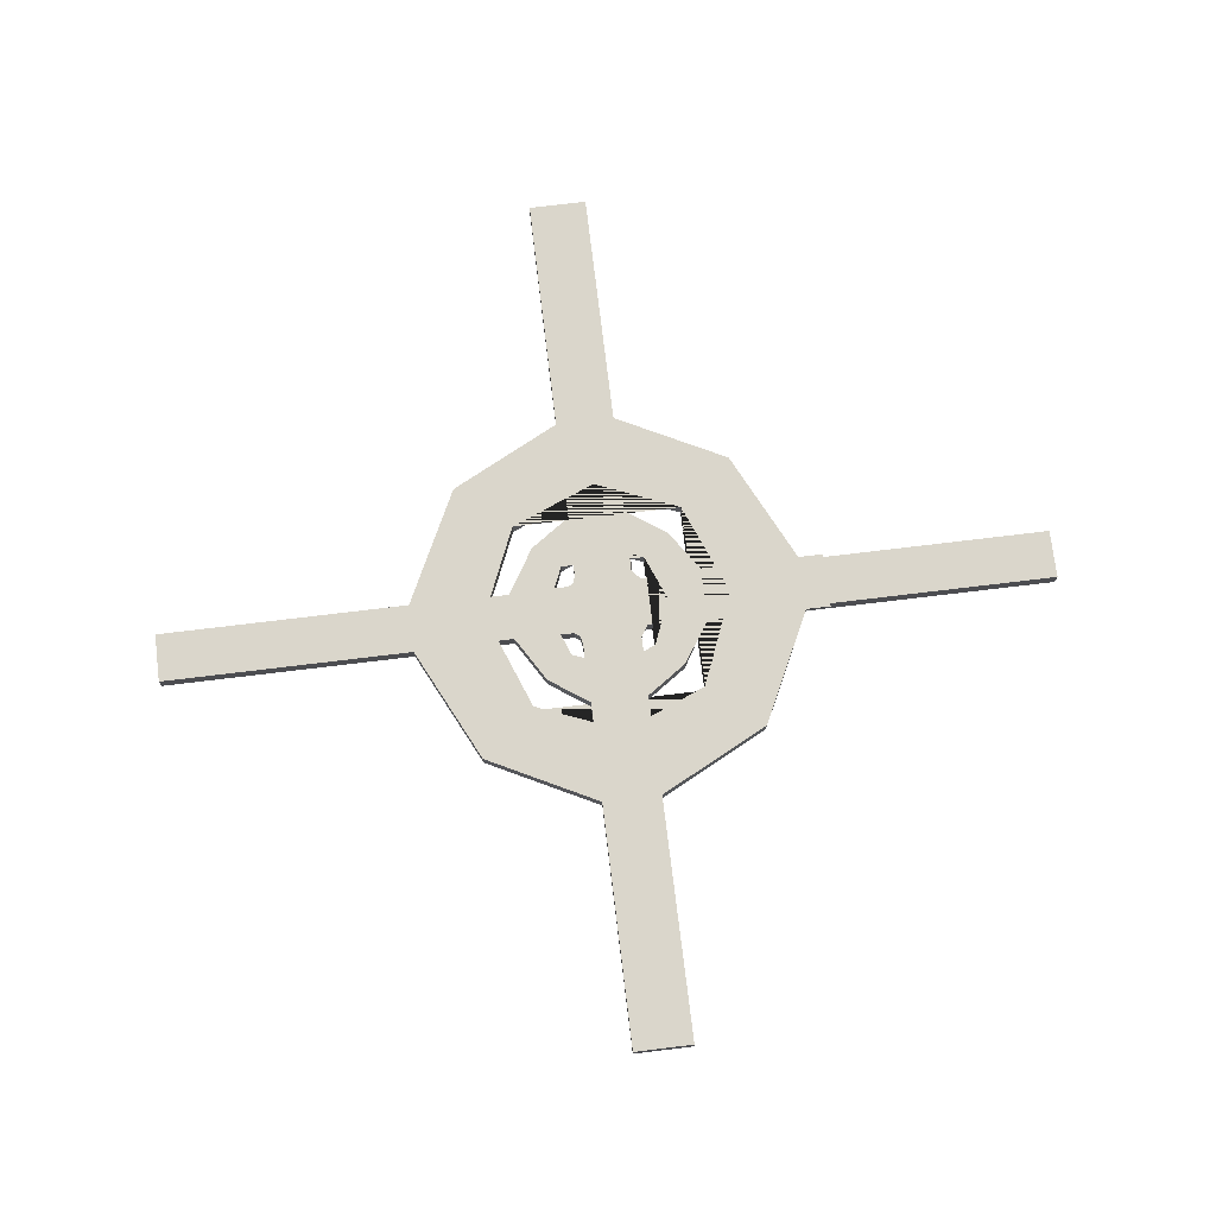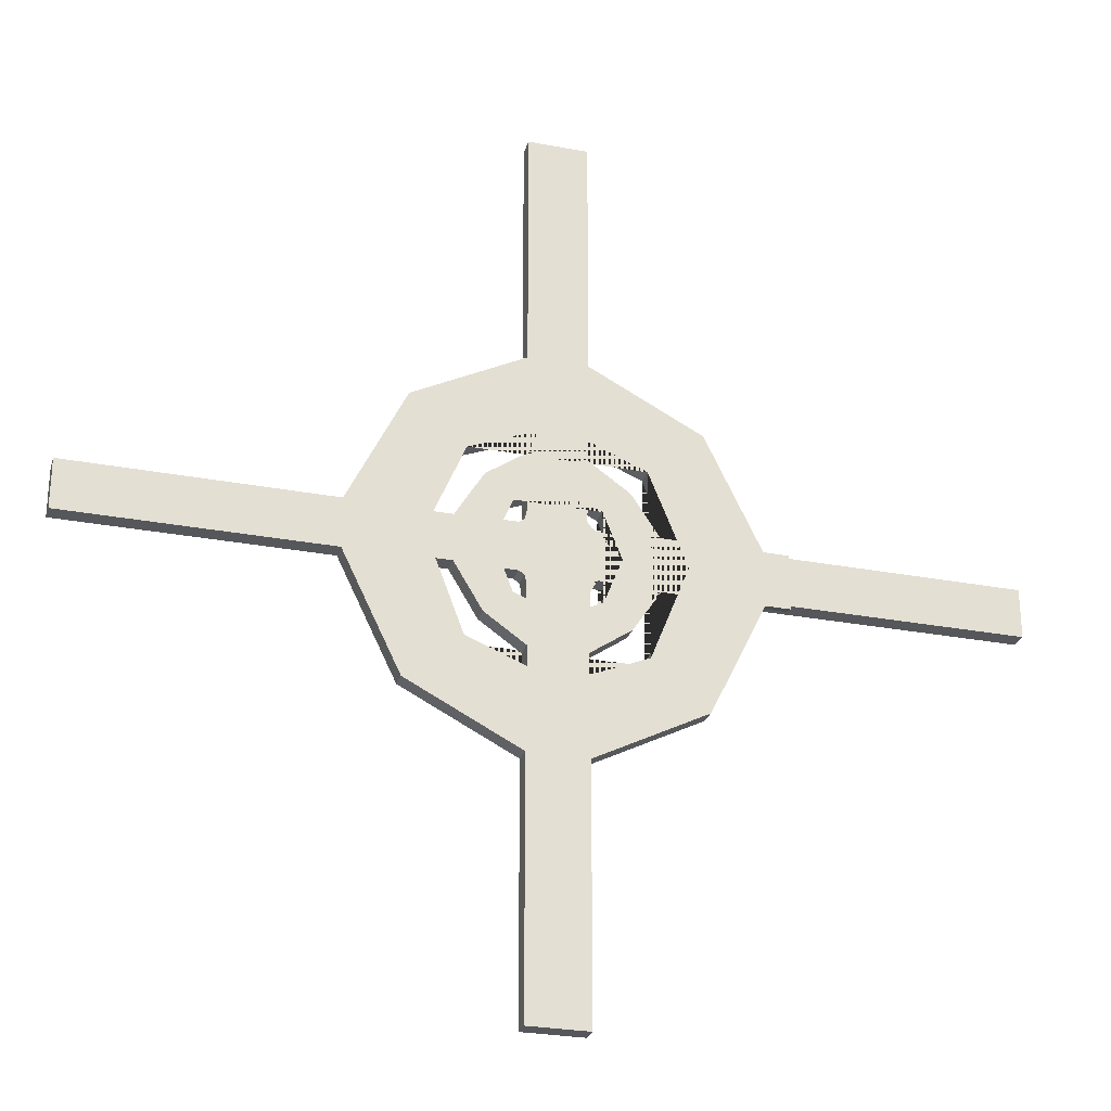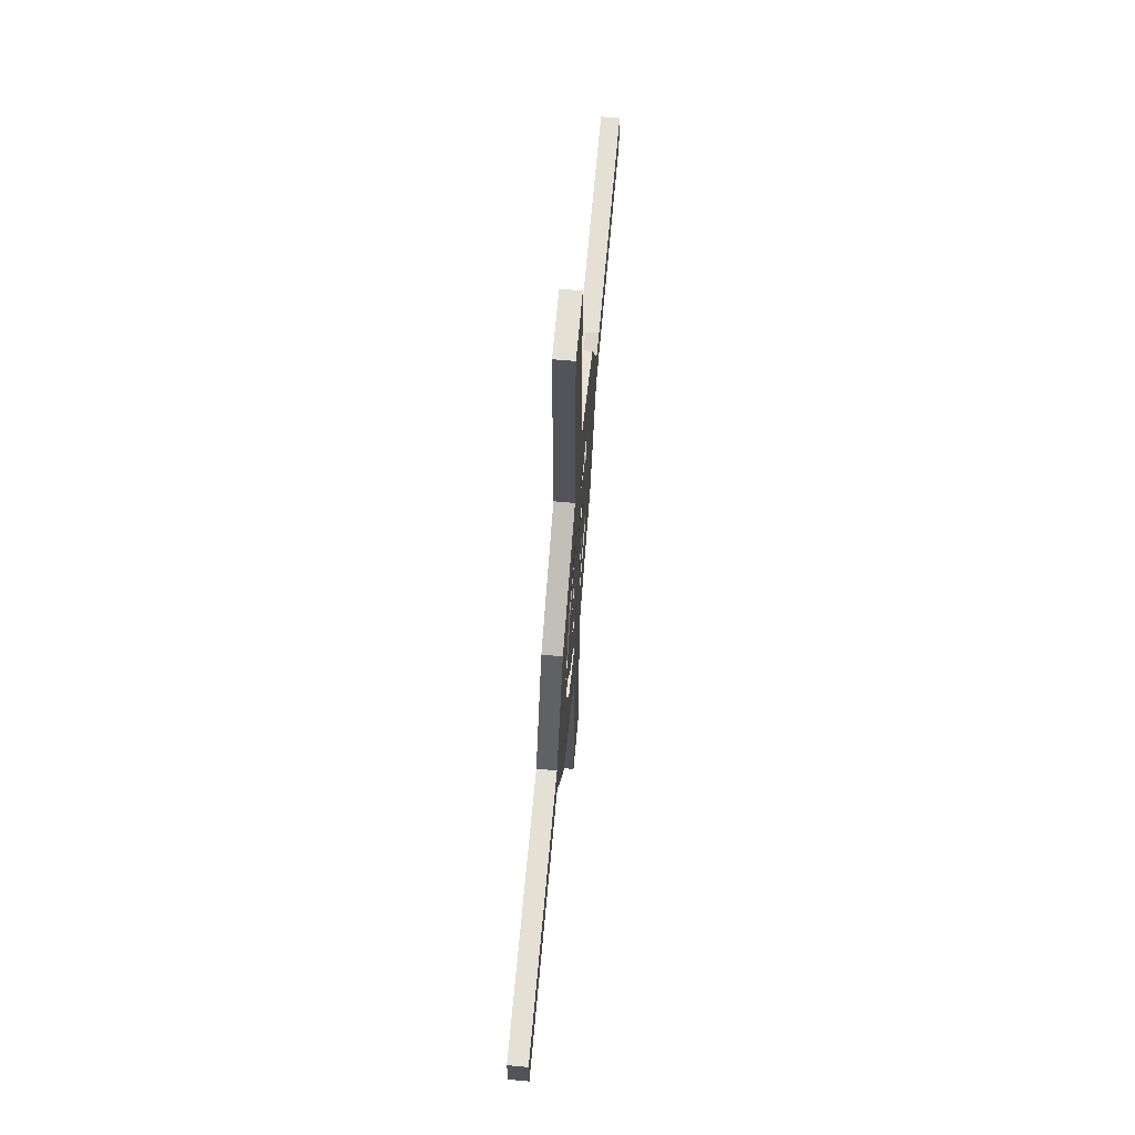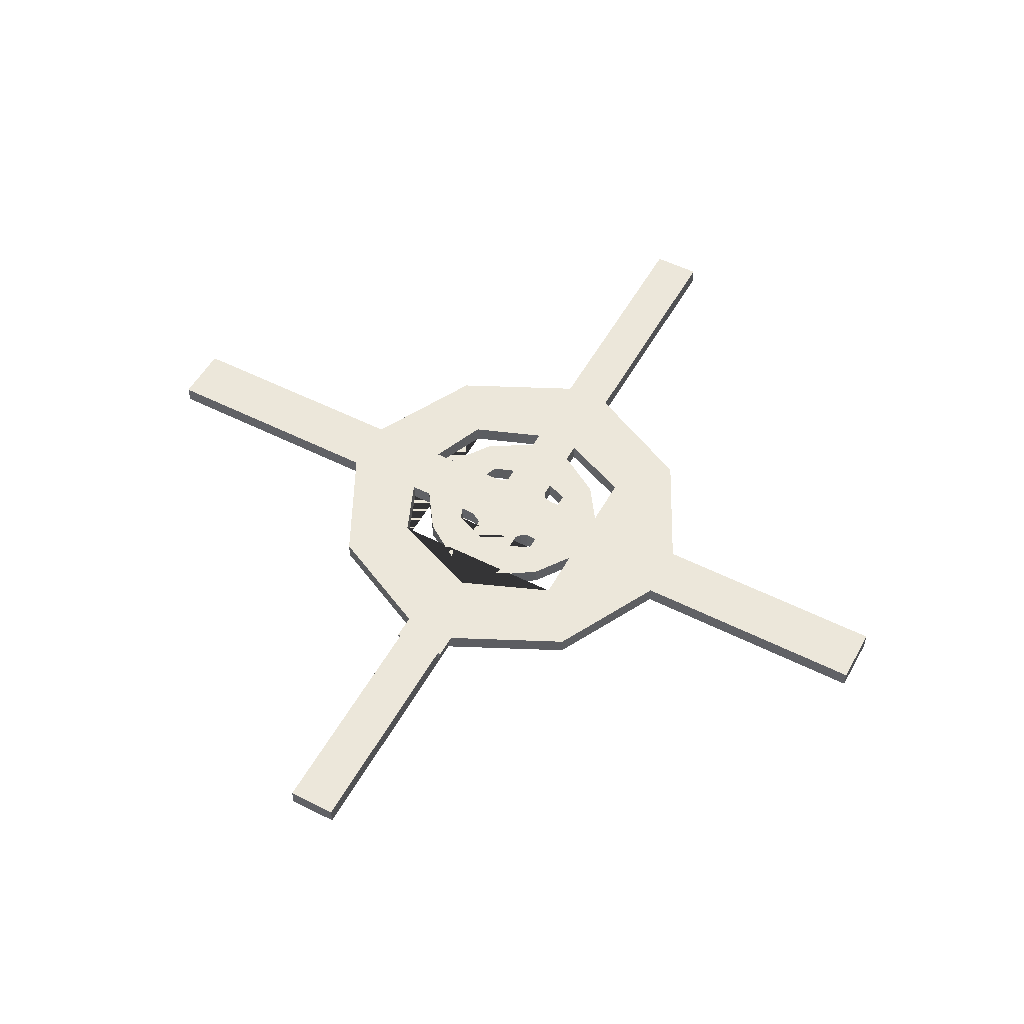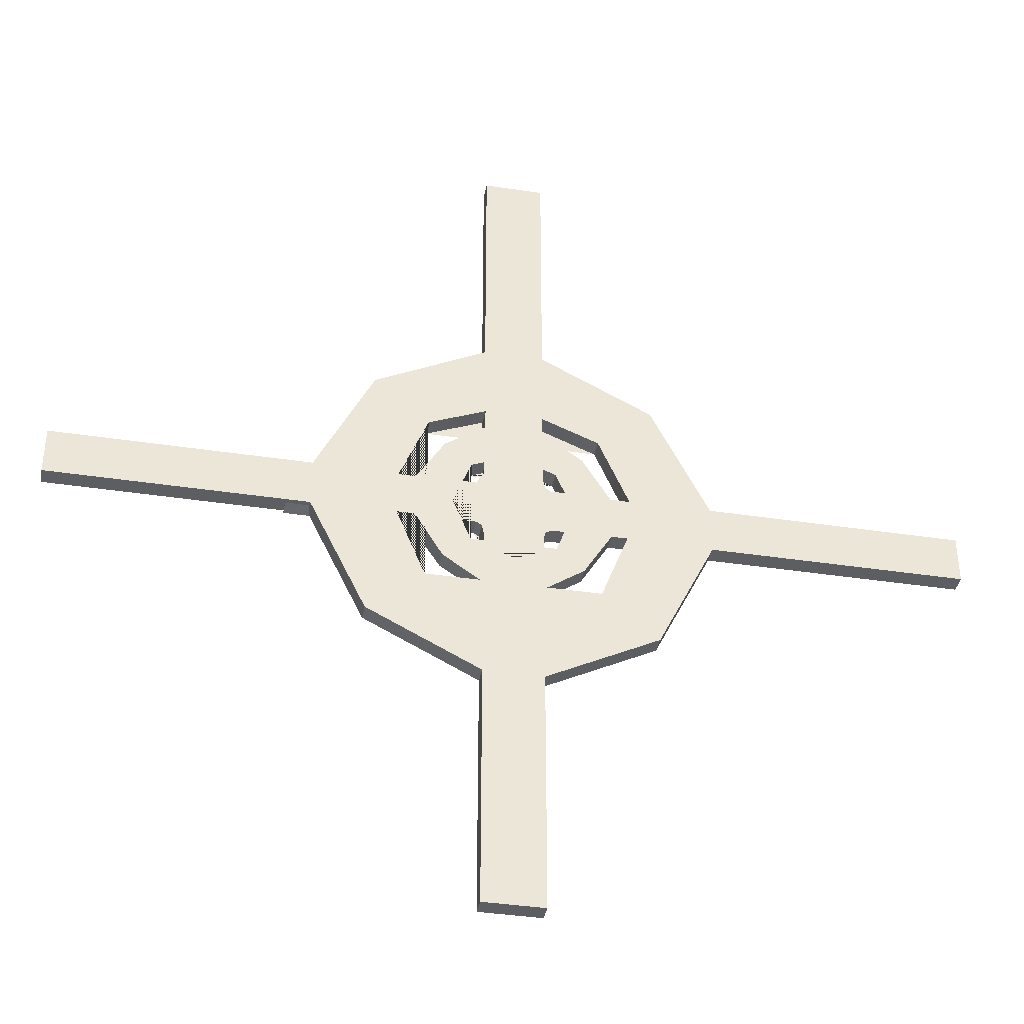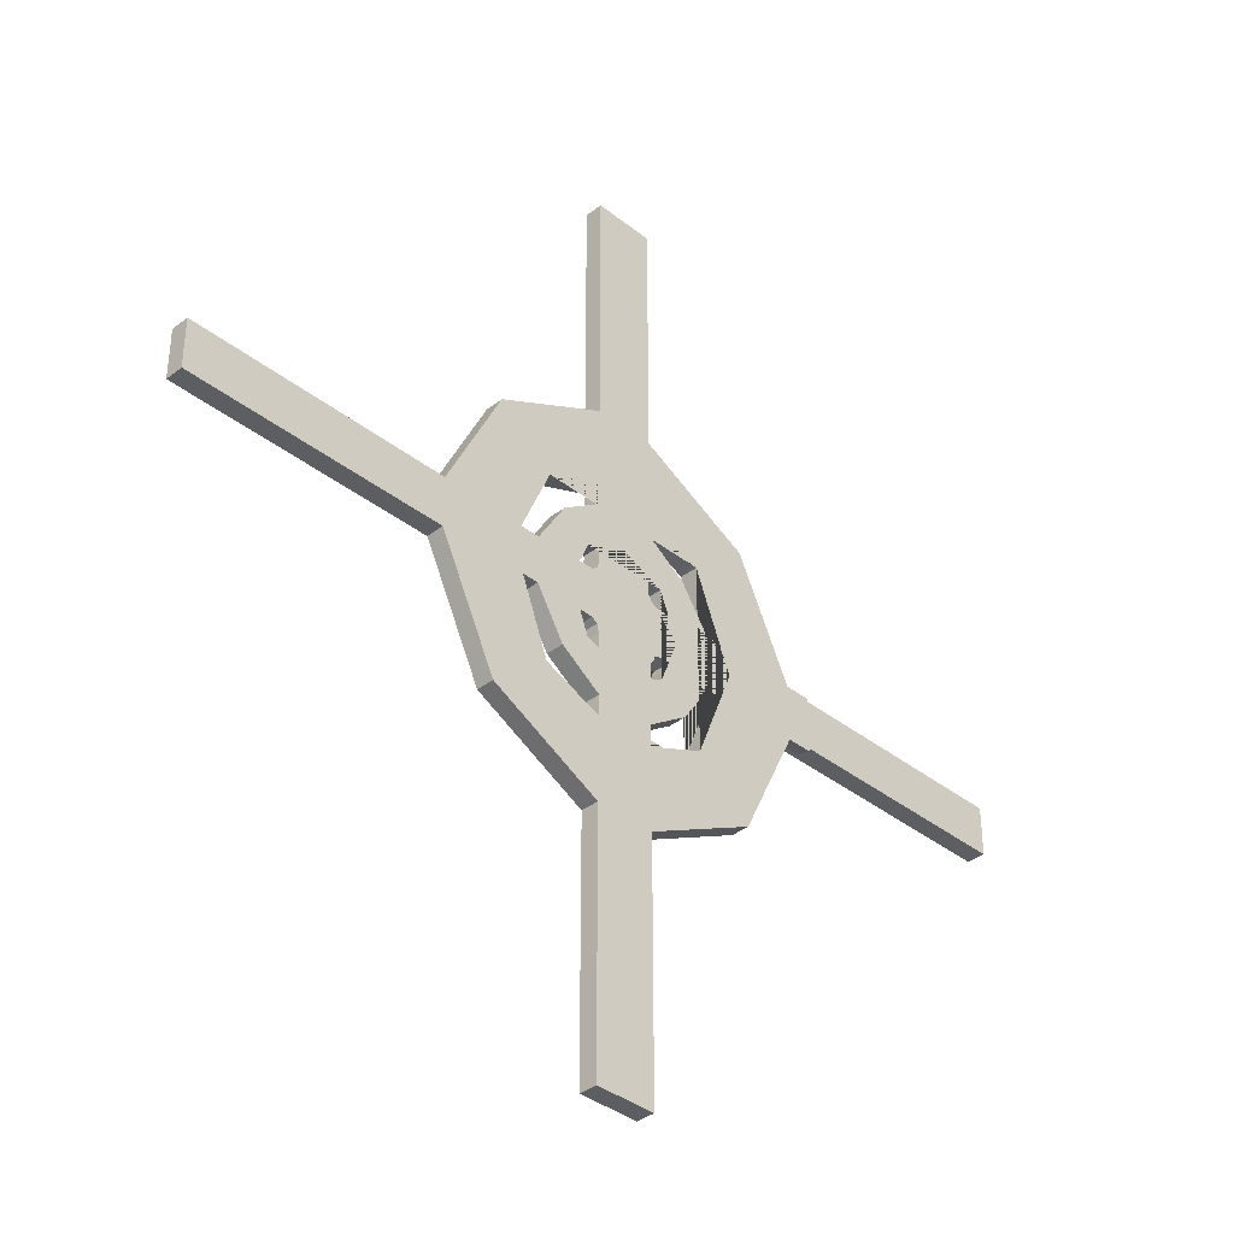
<metadata>
{"format":"obj","ext":"obj","renderer":"f3d","projection":"perspective","resolution":1024,"background":"white","views":[{"elev":74.0,"azim":-6.9,"up":"+Z"},{"elev":-27.2,"azim":-16.4,"up":"+Y"},{"elev":66.2,"azim":-84.9,"up":"+Y"},{"elev":52.9,"azim":118.4,"up":"+Z"},{"elev":-38.8,"azim":169.2,"up":"+Y"},{"elev":-37.5,"azim":-45.1,"up":"+Y"}]}
</metadata>
<code>
g default
v -1.451 -1.451 0.09056
v -0.3041 -2.037 0.09056
v 0.3041 -2.037 0.09056
v 1.451 -1.451 0.09056
v -2.037 -0.2518 0.09056
v -0.8832 -0.9694 0.09056
v 0.8832 -0.9694 0.09056
v 2.037 -0.2518 0.09056
v -2.037 0.2518 0.09056
v -0.8832 0.9694 0.09056
v 0.8832 0.9694 0.09056
v 2.037 0.2518 0.09056
v -1.451 1.451 0.09056
v -0.3041 2.037 0.09056
v 0.3041 2.037 0.09056
v 1.451 1.451 0.09056
v -1.451 1.451 -0.09056
v -0.3041 2.037 -0.09056
v 0.3041 2.037 -0.09056
v 1.451 1.451 -0.09056
v -2.037 0.2518 -0.09056
v -0.8832 0.9694 -0.09056
v 0.8832 0.9694 -0.09056
v 2.037 0.2518 -0.09056
v -2.037 -0.2518 -0.09056
v -0.8832 -0.9694 -0.09056
v 0.8832 -0.9694 -0.09056
v 2.037 -0.2518 -0.09056
v -1.451 -1.451 -0.09056
v -0.3041 -2.037 -0.09056
v 0.3041 -2.037 -0.09056
v 1.451 -1.451 -0.09056
v 4.653 -0.2518 -0.09056
v 4.653 -0.2518 0.09056
v 4.653 0.2518 -0.09056
v 4.653 0.2518 0.09056
v -4.653 -0.2518 -0.09056
v -4.653 -0.2518 0.09056
v -4.653 0.2518 0.09056
v -4.653 0.2518 -0.09056
v -0.3041 4.546 0.09056
v 0.3041 4.546 0.09056
v 0.3041 4.546 -0.09056
v -0.3041 4.546 -0.09056
v -0.3041 -4.546 -0.09056
v 0.3041 -4.546 -0.09056
v 0.3041 -4.546 0.09056
v -0.3041 -4.546 0.09056
v -1.273 0.05144 0.09056
v -1.273 0.05917 -0.09056
v 0.01658 -1.332 0.09056
v -0.01665 -1.332 -0.09056
v 1.273 0.004706 0.09056
v 1.273 -0.01011 -0.09056
v 0.01468 1.332 -0.09056
v 0.008506 1.332 0.09056
g pCube1
f 1 2 6 5
f 2 3 7 51 6
f 3 4 8 7
f 5 6 49 10 9
f 7 8 12 11 53
f 9 10 14 13
f 10 56 11 15 14
f 11 12 16 15
f 13 14 18 17
f 41 42 43 44
f 15 16 20 19
f 17 18 22 21
f 18 19 23 55 22
f 19 20 24 23
f 21 22 50 26 25
f 23 24 28 27 54
f 25 26 30 29
f 26 52 27 31 30
f 27 28 32 31
f 29 30 2 1
f 45 46 47 48
f 31 32 4 3
f 4 32 28 8
f 34 33 35 36
f 12 24 20 16
f 29 1 5 25
f 37 38 39 40
f 21 9 13 17
f 6 51 52 26
f 7 53 54 27
f 10 49 50 22
f 55 56 10 22
f 8 28 33 34
f 28 24 35 33
f 24 12 36 35
f 12 8 34 36
f 25 5 38 37
f 5 9 39 38
f 9 21 40 39
f 21 25 37 40
f 14 15 42 41
f 15 19 43 42
f 19 18 44 43
f 18 14 41 44
f 30 31 46 45
f 31 3 47 46
f 3 2 48 47
f 2 30 45 48
f 50 49 6 26
f 52 51 7 27
f 54 53 11 23
f 11 56 55 23
g default
v -0.7106 -0.7106 0.09056
v -0.295 -0.9973 0.09056
v 0.295 -0.9973 0.09056
v 0.7106 -0.7106 0.09056
v -0.9973 -0.2385 0.09056
v -0.4324 -0.4747 0.09056
v 0.4324 -0.4747 0.09056
v 0.9973 -0.2826 0.09056
v -0.9973 0.2385 0.09056
v -0.4324 0.4747 0.09056
v 0.4324 0.4747 0.09056
v 0.9973 0.2826 0.09056
v -0.7106 0.7106 0.09056
v -0.295 0.9973 0.09056
v 0.295 0.9973 0.09056
v 0.7106 0.7106 0.09056
v -0.7106 0.7106 -0.09056
v -0.295 0.9973 -0.09056
v 0.295 0.9973 -0.09056
v 0.7106 0.7106 -0.09056
v -0.9973 0.2385 -0.09056
v -0.4324 0.4747 -0.09056
v 0.4324 0.4747 -0.09056
v 0.9973 0.2385 -0.09056
v -0.9973 -0.2385 -0.09056
v -0.4324 -0.4747 -0.09056
v 0.4324 -0.4747 -0.09056
v 0.9973 -0.2385 -0.09056
v -0.7106 -0.7106 -0.09056
v -0.295 -0.9973 -0.09056
v 0.295 -0.9973 -0.09056
v 0.7106 -0.7106 -0.09056
v 2.278 -0.2385 -0.09056
v 2.278 -0.2826 0.09056
v 2.278 0.2385 -0.09056
v 2.278 0.2826 0.09056
v -2.278 -0.2385 -0.09056
v -2.278 -0.2385 0.09056
v -2.278 0.2385 0.09056
v -2.278 0.2385 -0.09056
v -0.295 2.226 0.09056
v 0.295 2.226 0.09056
v 0.295 2.226 -0.09056
v -0.295 2.226 -0.09056
v -0.295 -2.226 -0.09056
v 0.295 -2.226 -0.09056
v 0.295 -2.226 0.09056
v -0.295 -2.226 0.09056
v -0.6233 0.02519 0.09056
v -0.6233 0.02897 -0.09056
v 0.008118 -0.6524 0.09056
v -0.00815 -0.6524 -0.09056
v 0.6233 0.002304 0.09056
v 0.6233 -0.00495 -0.09056
v 0.007188 0.6524 -0.09056
v 0.004165 0.6524 0.09056
g pCube2
f 57 58 62 61
f 58 59 63 107 62
f 59 60 64 63
f 61 62 105 66 65
f 63 64 68 67 109
f 65 66 70 69
f 66 112 67 71 70
f 67 68 72 71
f 69 70 74 73
f 97 98 99 100
f 71 72 76 75
f 73 74 78 77
f 74 75 79 111 78
f 75 76 80 79
f 77 78 106 82 81
f 79 80 84 83 110
f 81 82 86 85
f 82 108 83 87 86
f 83 84 88 87
f 85 86 58 57
f 101 102 103 104
f 87 88 60 59
f 60 88 84 64
f 90 89 91 92
f 68 80 76 72
f 85 57 61 81
f 93 94 95 96
f 77 65 69 73
f 62 107 108 82
f 63 109 110 83
f 66 105 106 78
f 111 112 66 78
f 64 84 89 90
f 84 80 91 89
f 80 68 92 91
f 68 64 90 92
f 81 61 94 93
f 61 65 95 94
f 65 77 96 95
f 77 81 93 96
f 70 71 98 97
f 71 75 99 98
f 75 74 100 99
f 74 70 97 100
f 86 87 102 101
f 87 59 103 102
f 59 58 104 103
f 58 86 101 104
f 106 105 62 82
f 108 107 63 83
f 110 109 67 79
f 67 112 111 79
g default
v -0.3209 -0.29 0.09056
v -0.3029 -0.3786 0.09056
v 0.3029 -0.3786 0.09056
v 0.3209 -0.29 0.09056
v -0.3786 -0.251 0.09056
v 0.3786 -0.251 0.09056
v -0.3786 0.251 0.09056
v 0.2802 0.3526 0.09056
v -0.3029 0.3786 0.09056
v 0.3786 0.251 0.09056
v -0.3209 0.2947 0.09056
v 0.3209 0.2947 0.09056
v -0.3209 0.2947 -0.09056
v -0.3029 0.3786 -0.09056
v 0.3029 0.3786 -0.09056
v 0.3468 0.3159 -0.09056
v -0.3786 0.251 -0.09056
v 0.3786 0.251 -0.09056
v -0.3786 -0.251 -0.09056
v 0.3786 -0.251 -0.09056
v -0.3209 -0.29 -0.09056
v -0.3029 -0.3786 -0.09056
v 0.3029 -0.3786 -0.09056
v 0.3209 -0.29 -0.09056
v 0.8649 -0.251 -0.09056
v 0.8649 -0.251 0.09056
v 0.8649 0.251 -0.09056
v 0.8649 0.251 0.09056
v -0.8649 -0.251 -0.09056
v -0.8649 -0.251 0.09056
v -0.8649 0.251 0.09056
v -0.8649 0.251 -0.09056
v -0.3029 0.8449 0.09056
v 0.3029 0.8449 0.09056
v 0.3029 0.8449 -0.09056
v -0.3029 0.8449 -0.09056
v -0.3029 -0.8449 -0.09056
v 0.3029 -0.8449 -0.09056
v 0.3029 -0.8449 0.09056
v -0.3029 -0.8449 0.09056
g pCube3
f 115 116 118 122 124 120 121 123 119 117 113 114
f 123 121 126 125
f 145 146 147 148
f 120 124 128 127
f 130 132 136 135 134 133 131 129 125 126 127 128
f 133 134 114 113
f 149 150 151 152
f 135 136 116 115
f 116 136 132 118
f 138 137 139 140
f 122 130 128 124
f 133 113 117 131
f 141 142 143 144
f 129 119 123 125
f 118 132 137 138
f 132 130 139 137
f 130 122 140 139
f 122 118 138 140
f 131 117 142 141
f 117 119 143 142
f 119 129 144 143
f 129 131 141 144
f 121 120 146 145
f 120 127 147 146
f 127 126 148 147
f 126 121 145 148
f 134 135 150 149
f 135 115 151 150
f 115 114 152 151
f 114 134 149 152

</code>
